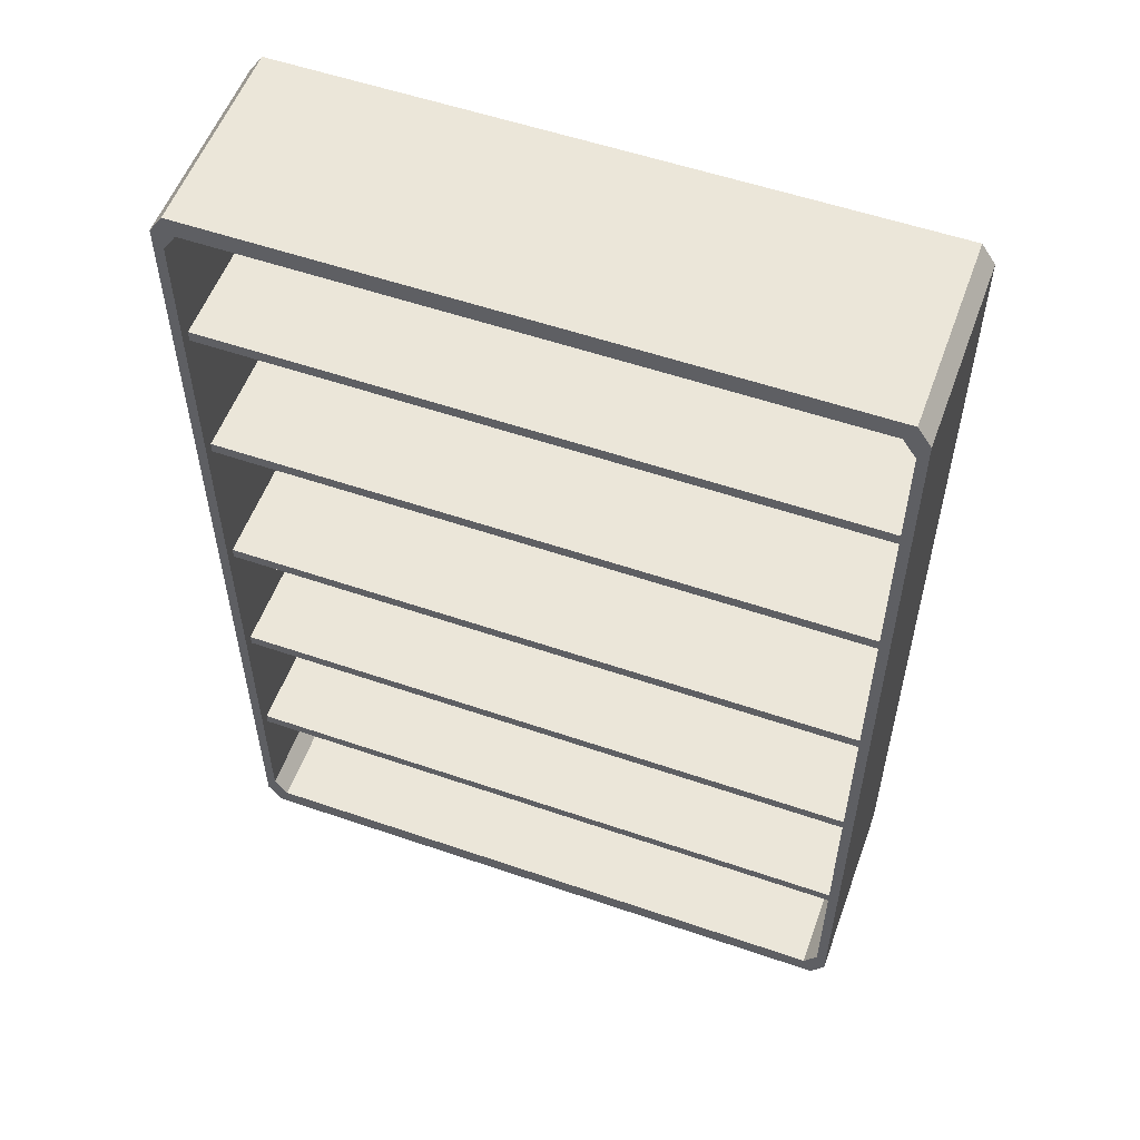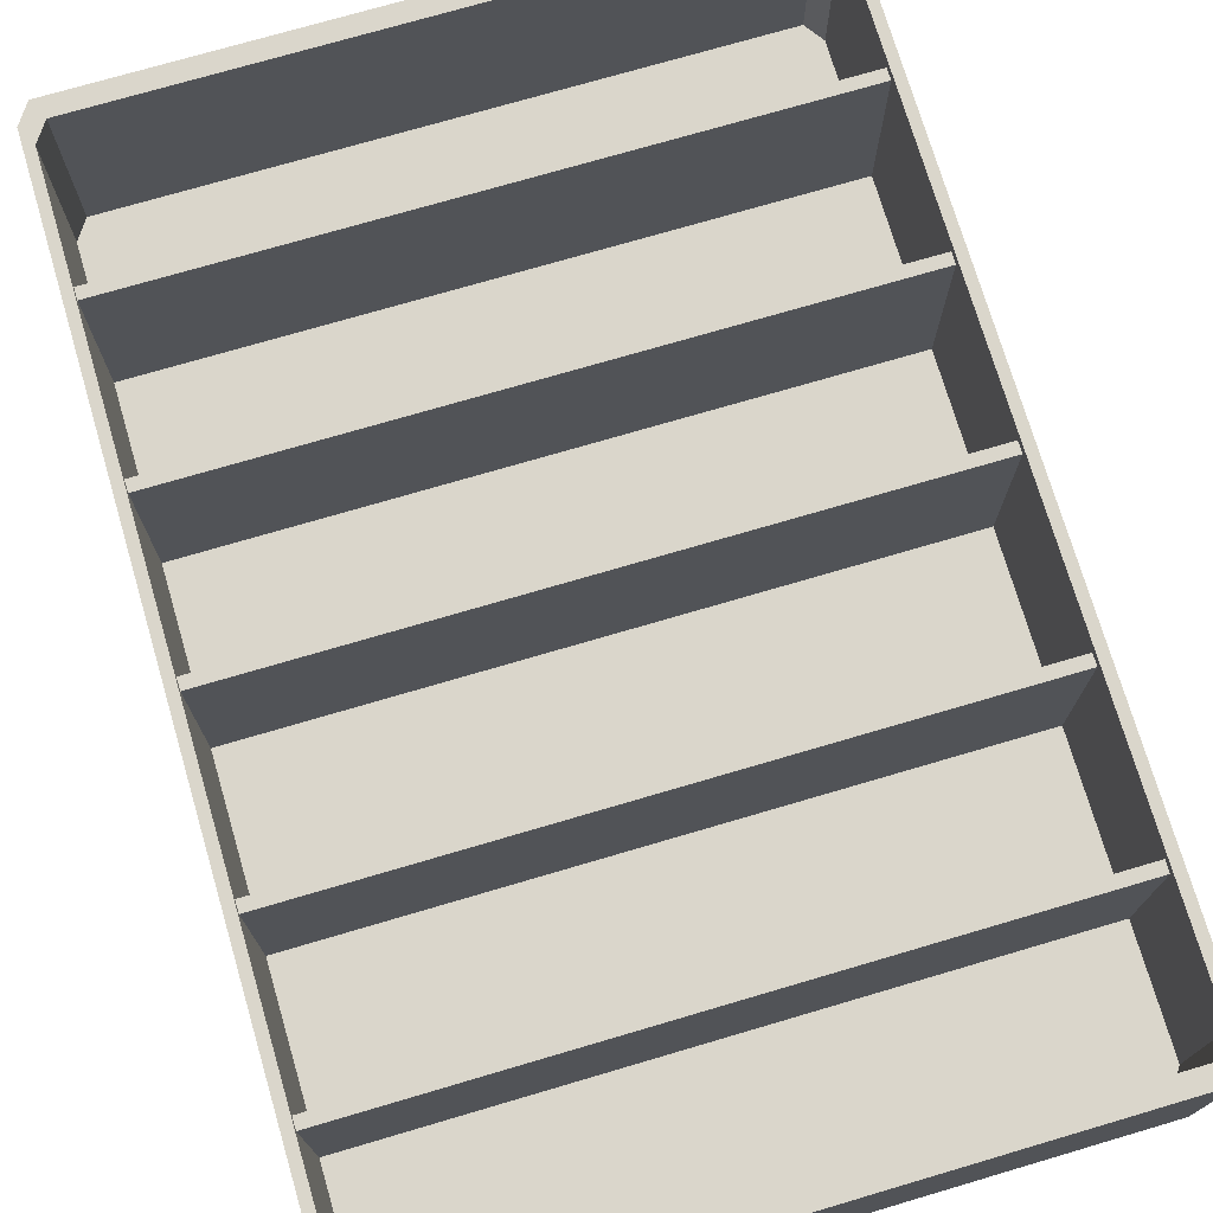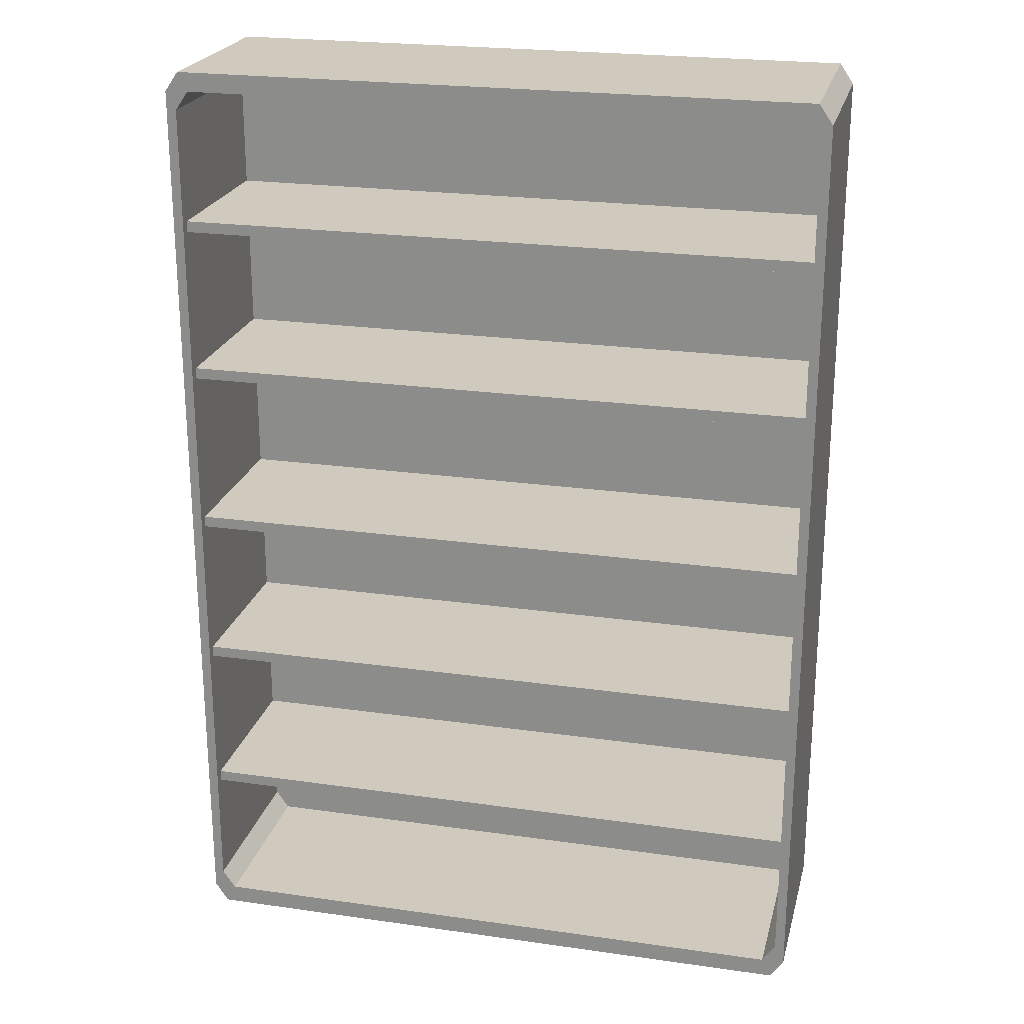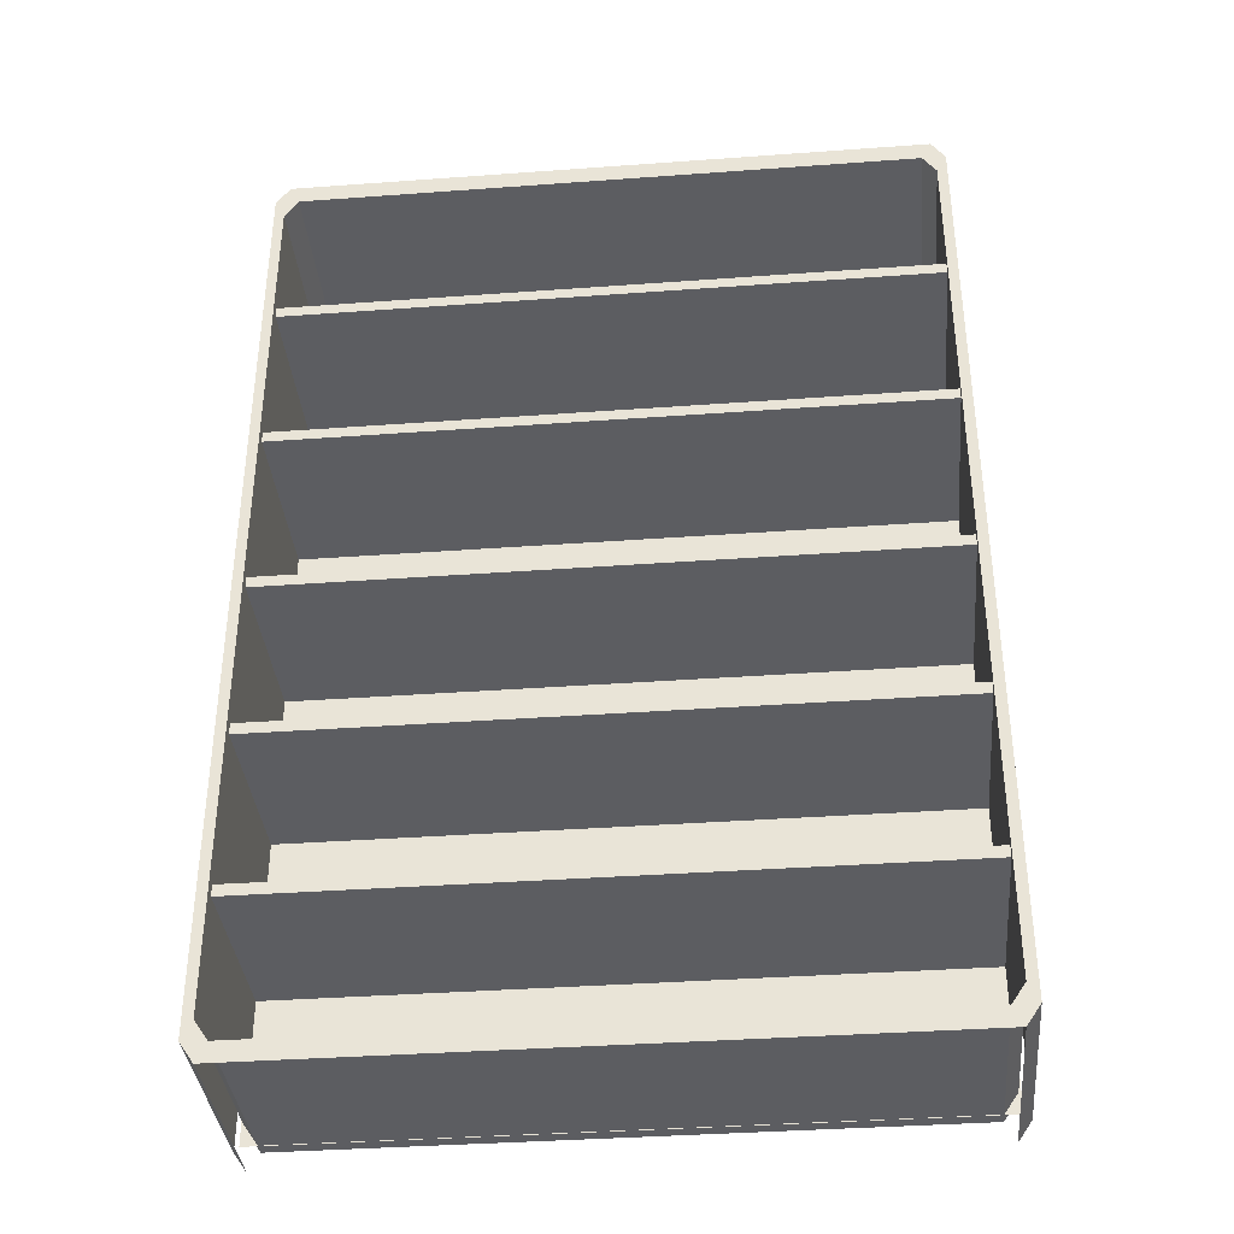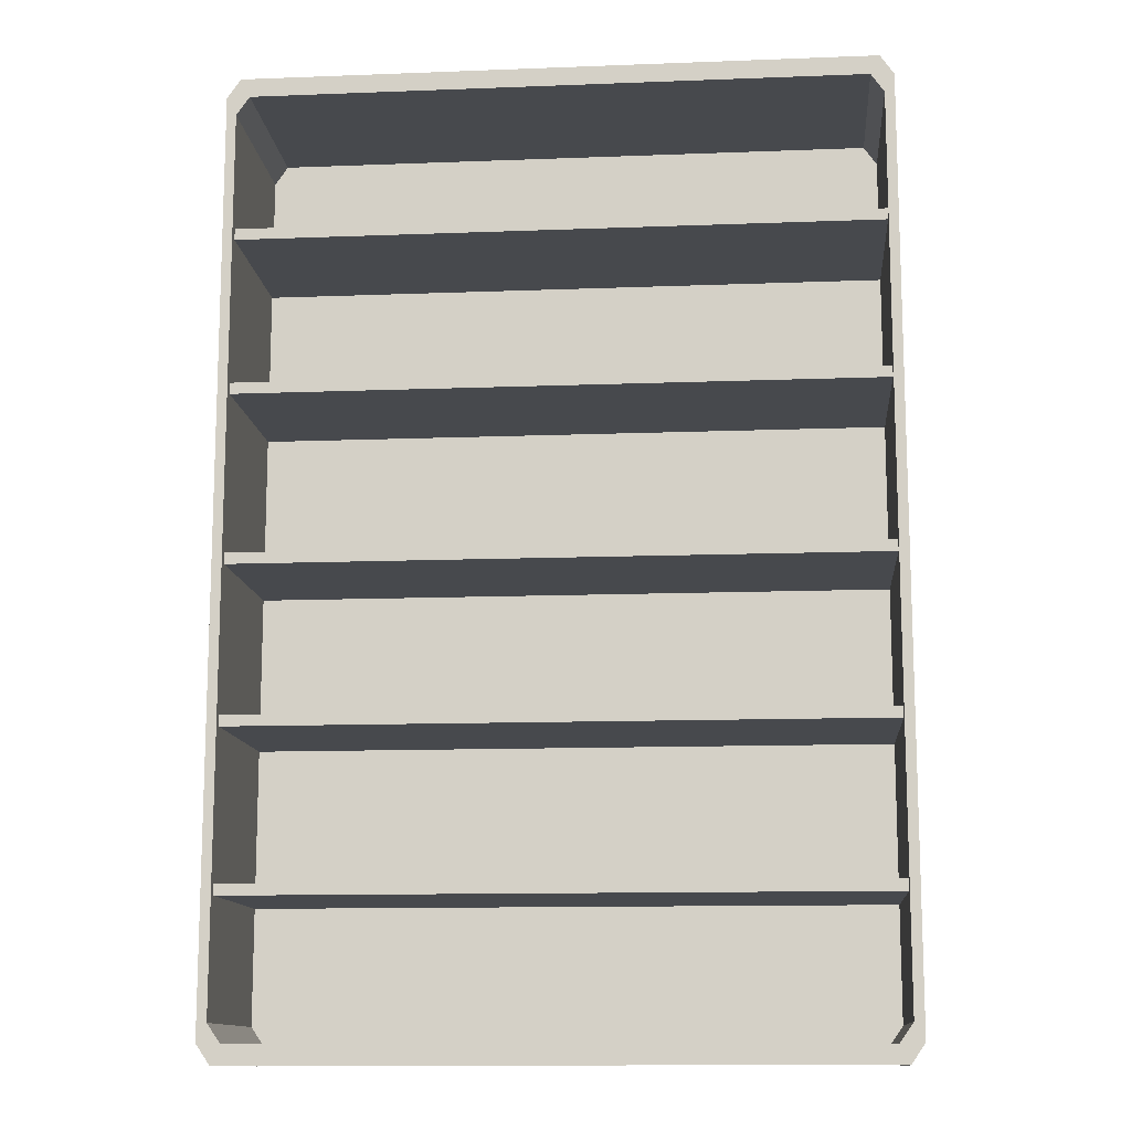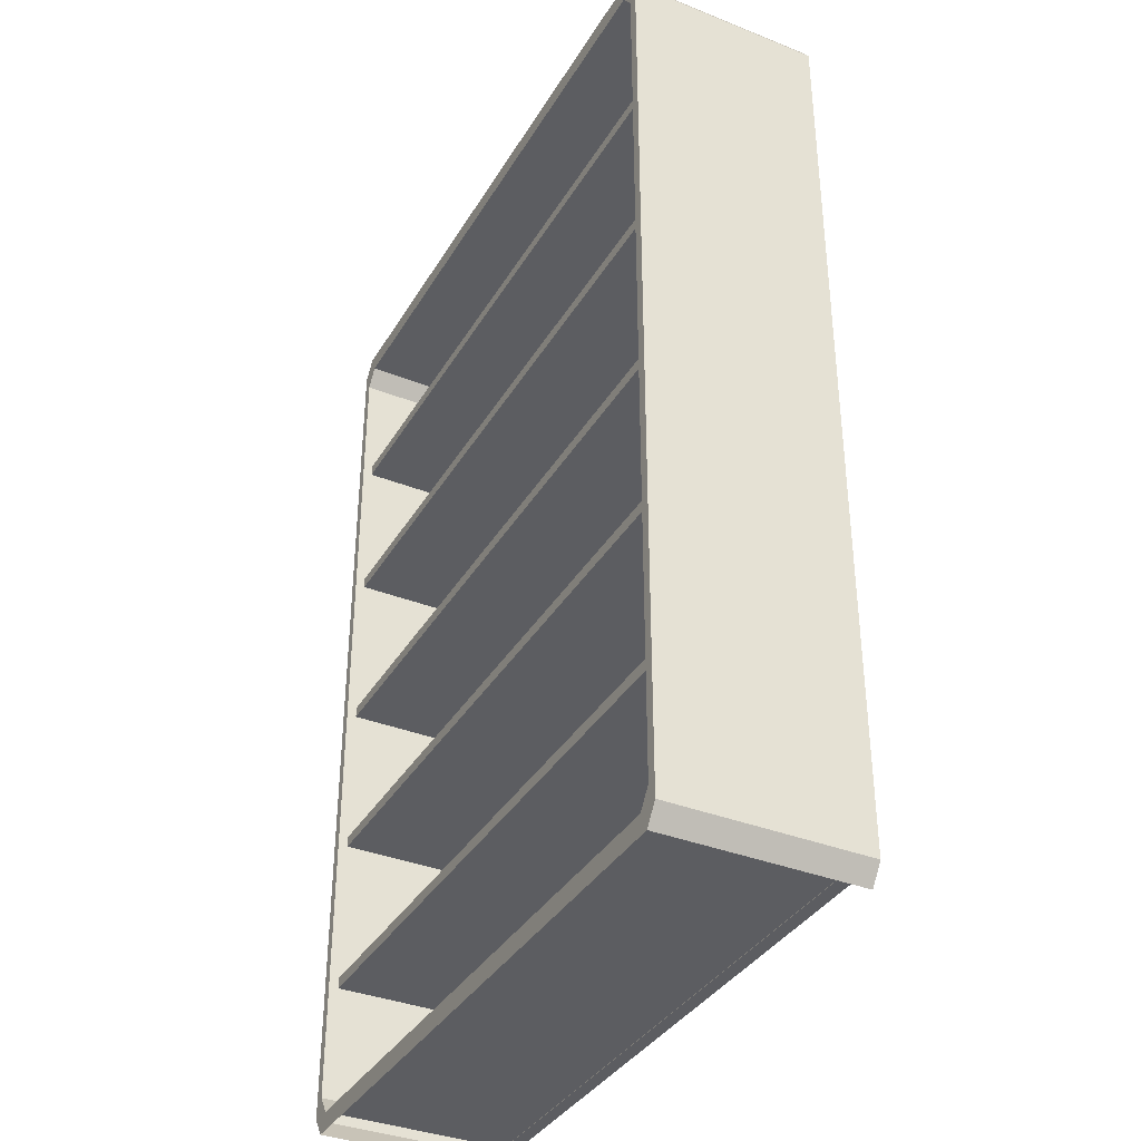
<metadata>
{"format":"obj","ext":"obj","renderer":"f3d","projection":"perspective","resolution":1024,"background":"white","views":[{"elev":55.3,"azim":19.9,"up":"+Y"},{"elev":73.8,"azim":163.6,"up":"+Z"},{"elev":22.9,"azim":13.7,"up":"+Y"},{"elev":-37.1,"azim":5.4,"up":"+Y"},{"elev":-12.4,"azim":5.1,"up":"+Y"},{"elev":-36.5,"azim":62.7,"up":"+Y"}]}
</metadata>
<code>
o libreria2_Cube.007
v 0.8095 1.162 -0.214
v 0.8095 -1.151 -0.214
v -0.8028 -1.151 -0.214
v -0.8028 1.162 -0.214
v 0.7944 -1.198 -0.2482
v 0.7944 1.208 -0.2482
v 0.8284 1.159 -0.2482
v 0.8284 -1.148 -0.2482
v 0.7707 -1.15 -0.2482
v -0.764 -1.15 -0.2482
v 0.7707 1.161 -0.2482
v 0.8036 -1.103 -0.2482
v 0.8036 1.113 -0.2482
v 0.7944 -1.198 0.2495
v -0.7877 -1.198 0.2495
v 0.7944 1.208 0.2495
v 0.8284 1.159 0.2495
v 0.8284 -1.148 0.2495
v 0.7707 -1.15 0.2495
v -0.764 -1.15 0.2495
v 0.7707 1.161 0.2495
v 0.8036 -1.103 0.2495
v 0.8036 1.113 0.2495
v -0.7969 1.113 0.2495
v -0.7969 -1.103 0.2495
v -0.764 1.161 0.2495
v -0.764 -1.15 0.2495
v -0.8217 -1.148 0.2495
v -0.8217 1.159 0.2495
v -0.7877 1.208 0.2495
v -0.7877 -1.198 0.2495
v -0.7969 1.113 -0.2482
v -0.7969 -1.103 -0.2482
v -0.764 1.161 -0.2482
v -0.764 -1.15 -0.2482
v -0.8217 -1.148 -0.2482
v -0.8217 1.159 -0.2482
v -0.7877 1.208 -0.2482
v -0.7877 -1.198 -0.2482
v -0.8015 0.003512 -0.216
v -0.8015 0.003512 0.2248
v 0.8082 0.003512 0.2248
v 0.8082 0.003512 -0.216
v 0.8082 -0.02473 0.2248
v 0.8082 -0.02473 -0.216
v -0.8015 -0.02473 -0.216
v -0.8015 -0.02473 0.2248
v -0.8015 0.3989 0.2248
v -0.8015 0.3989 -0.216
v 0.8082 0.3989 -0.216
v 0.8082 0.3989 0.2248
v 0.8082 0.4271 -0.216
v 0.8082 0.4271 0.2248
v -0.8015 0.4271 0.2248
v -0.8015 0.4271 -0.216
v -0.8015 0.8228 -0.216
v -0.8015 0.8228 0.2248
v 0.8082 0.8228 0.2248
v 0.8082 0.8228 -0.216
v 0.8082 0.7946 0.2248
v 0.8082 0.7946 -0.216
v -0.8015 0.7946 -0.216
v -0.8015 0.7946 0.2248
v -0.8015 -0.7841 0.2248
v -0.8015 -0.7841 -0.216
v 0.8082 -0.7841 -0.216
v 0.8082 -0.7841 0.2248
v 0.8082 -0.8123 -0.216
v 0.8082 -0.8123 0.2248
v -0.8015 -0.8123 0.2248
v -0.8015 -0.8123 -0.216
v -0.8015 -0.4166 -0.216
v -0.8015 -0.4166 0.2248
v 0.8082 -0.4166 0.2248
v 0.8082 -0.4166 -0.216
v 0.8082 -0.3884 0.2248
v 0.8082 -0.3884 -0.216
v -0.8015 -0.3884 -0.216
v -0.8015 -0.3884 0.2248
f 1 3 2
f 7 18 8
f 18 5 8
f 6 17 7
f 20 9 10
f 12 23 13
f 9 22 12
f 23 11 13
f 21 17 16
f 23 18 17
f 18 19 14
f 14 20 15
f 27 28 31
f 28 24 29
f 29 26 30
f 34 24 32
f 25 35 33
f 24 33 32
f 37 30 38
f 39 28 36
f 28 37 36
f 6 30 16
f 11 26 34
f 30 21 16
f 40 42 43
f 47 42 41
f 46 44 47
f 49 51 48
f 48 53 54
f 55 53 52
f 56 58 59
f 63 58 57
f 62 60 63
f 65 67 66
f 69 64 70
f 69 71 68
f 74 72 75
f 74 79 73
f 79 77 78
f 1 4 3
f 7 17 18
f 18 14 5
f 6 16 17
f 20 19 9
f 12 22 23
f 9 19 22
f 23 21 11
f 21 23 17
f 23 22 18
f 18 22 19
f 14 19 20
f 27 25 28
f 28 25 24
f 29 24 26
f 34 26 24
f 25 27 35
f 24 25 33
f 37 29 30
f 39 31 28
f 28 29 37
f 6 38 30
f 11 21 26
f 30 26 21
f 40 41 42
f 47 44 42
f 46 45 44
f 49 50 51
f 48 51 53
f 55 54 53
f 56 57 58
f 63 60 58
f 62 61 60
f 65 64 67
f 69 67 64
f 69 70 71
f 74 73 72
f 74 76 79
f 79 76 77

</code>
